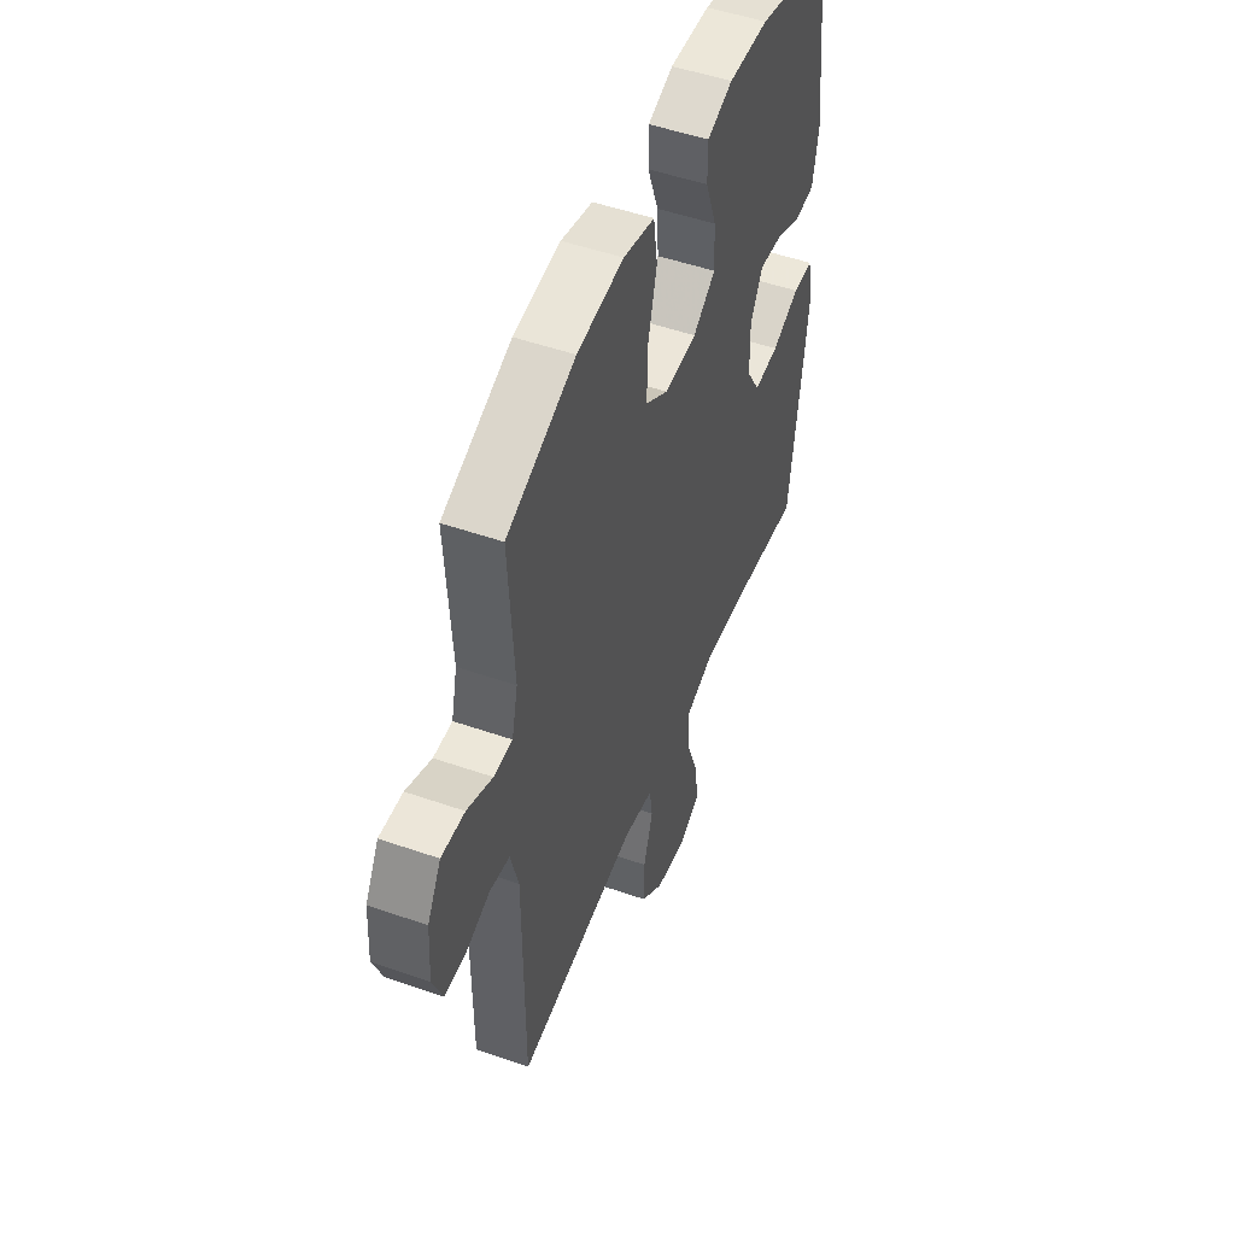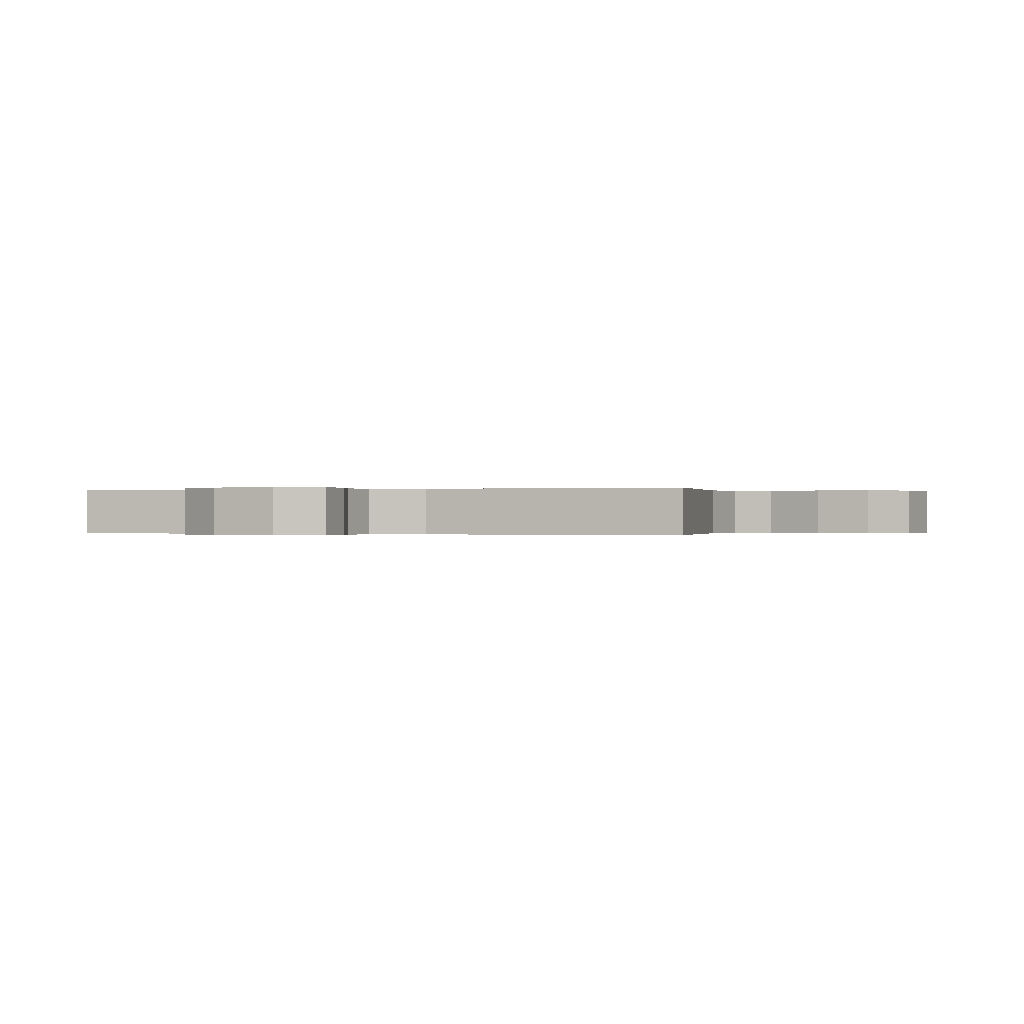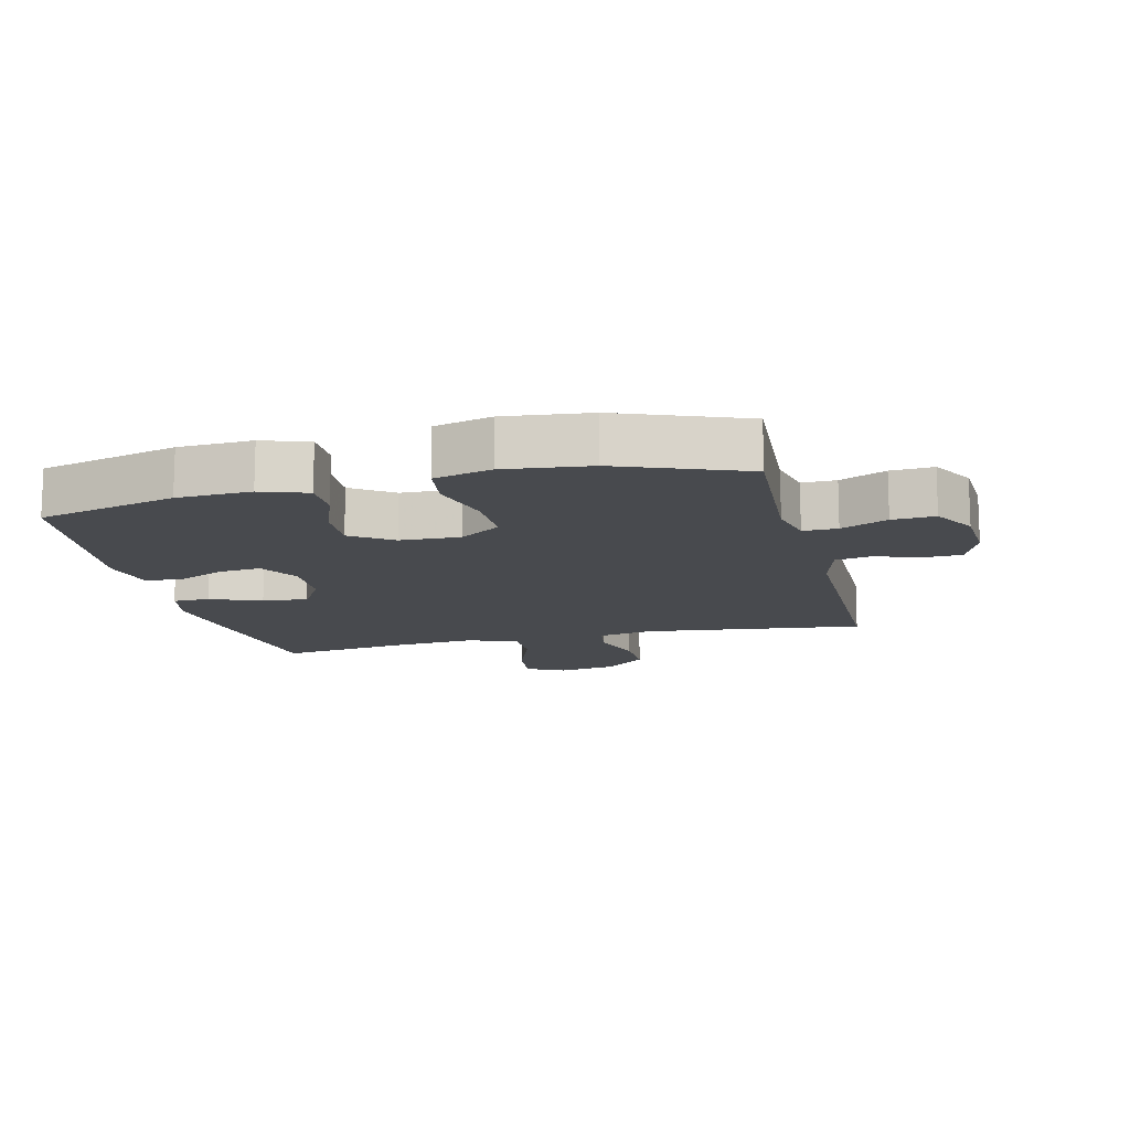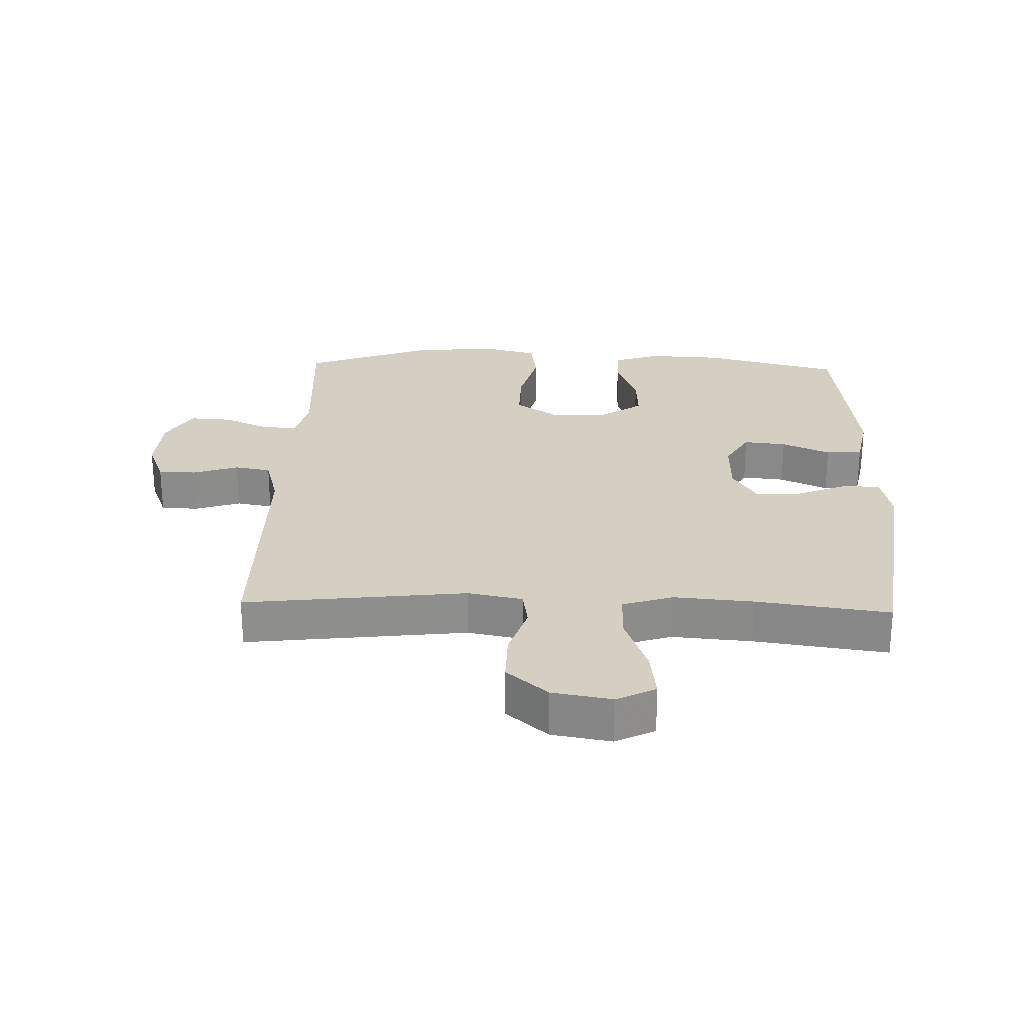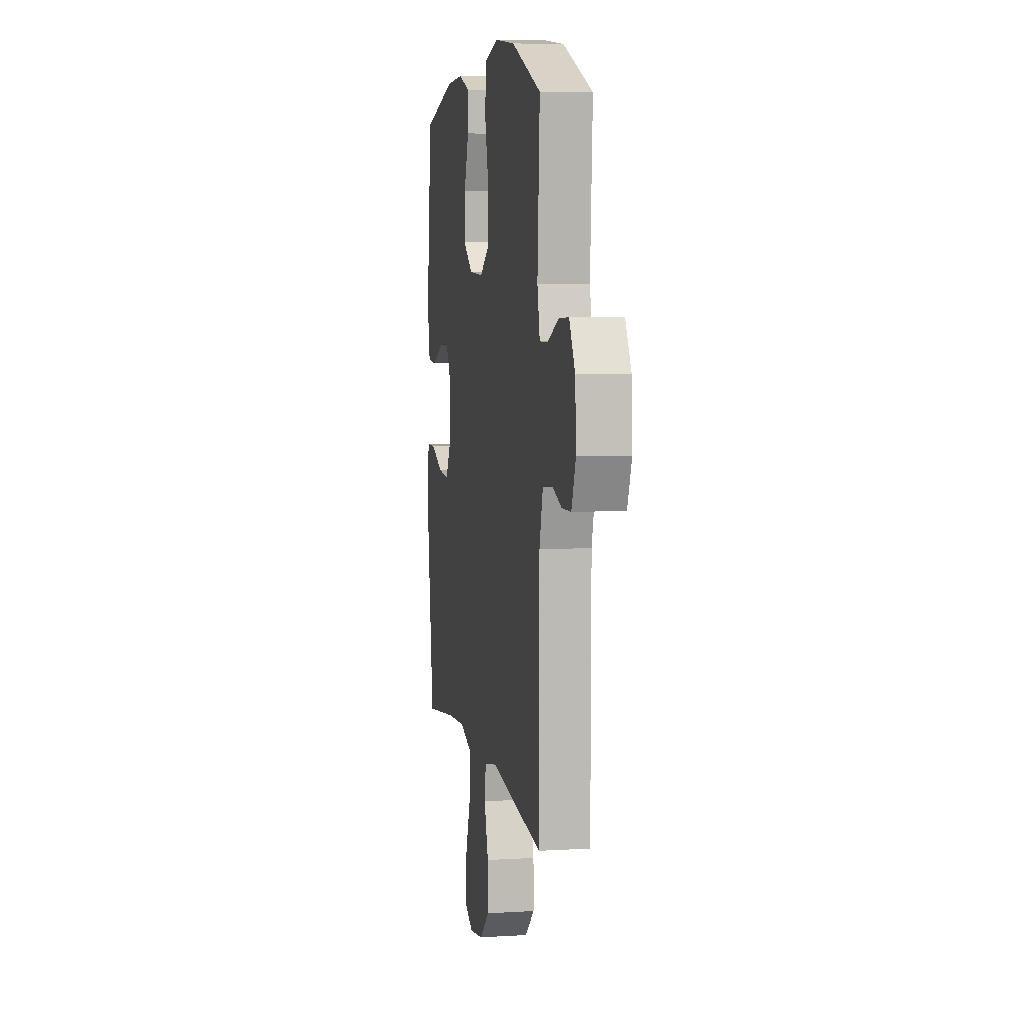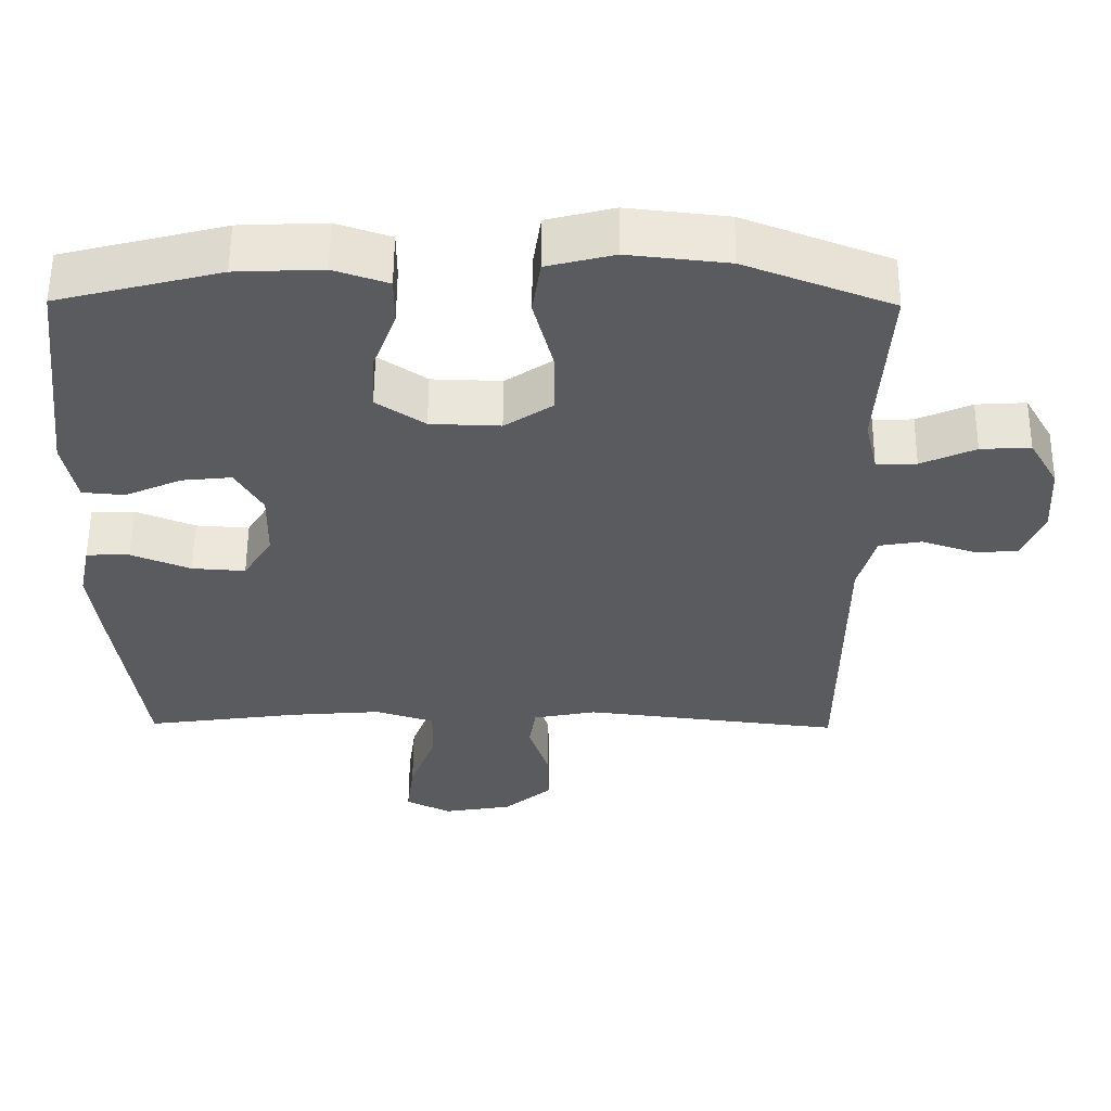
<metadata>
{"format":"obj","ext":"obj","renderer":"f3d","projection":"perspective","resolution":1024,"background":"white","views":[{"elev":50.5,"azim":110.9,"up":"+Z"},{"elev":-0.1,"azim":109.3,"up":"+Y"},{"elev":-13.2,"azim":13.7,"up":"+Y"},{"elev":25.6,"azim":-178.1,"up":"+Y"},{"elev":6.5,"azim":80.0,"up":"+Z"},{"elev":56.8,"azim":0.4,"up":"+Z"}]}
</metadata>
<code>
v 0.5 0.07 -0.5
v 0.152 0.07 -0.458
v 0.066 0.07 -0.475
v 0.057 0.07 -0.535
v 0.084 0.07 -0.619
v 0.085 0.07 -0.701
v 0.02 0.07 -0.757
v -0.073 0.07 -0.773
v -0.134 0.07 -0.742
v -0.124 0.07 -0.662
v -0.088 0.07 -0.563
v -0.087 0.07 -0.487
v -0.166 0.07 -0.461
v -0.291 0.07 -0.471
v -0.5 0.07 -0.5
v -0.535 0.07 -0.241
v -0.55 0.07 -0.12
v -0.534 0.07 -0.043
v -0.476 0.07 -0.042
v -0.396 0.07 -0.075
v -0.324 0.07 -0.08
v -0.285 0.07 -0.016
v -0.283 0.07 0.078
v -0.319 0.07 0.141
v -0.386 0.07 0.134
v -0.462 0.07 0.1
v -0.519 0.07 0.105
v -0.536 0.07 0.194
v -0.5 0.07 0.5
v -0.282 0.07 0.556
v -0.166 0.07 0.561
v -0.093 0.07 0.536
v -0.093 0.07 0.47
v -0.125 0.07 0.383
v -0.129 0.07 0.305
v -0.064 0.07 0.26
v 0.03 0.07 0.257
v 0.095 0.07 0.301
v 0.094 0.07 0.39
v 0.068 0.07 0.492
v 0.079 0.07 0.568
v 0.169 0.07 0.591
v 0.303 0.07 0.576
v 0.5 0.07 0.5
v 0.485 0.07 0.253
v 0.502 0.07 0.179
v 0.556 0.07 0.18
v 0.629 0.07 0.213
v 0.696 0.07 0.217
v 0.735 0.07 0.149
v 0.741 0.07 0.05
v 0.713 0.07 -0.021
v 0.653 0.07 -0.023
v 0.582 0.07 0.001
v 0.525 0.07 -0.009
v 0.502 0.07 -0.094
v 0.5 0 -0.5
v 0.152 0 -0.458
v 0.066 0 -0.475
v 0.057 0 -0.535
v 0.084 0 -0.619
v 0.085 0 -0.701
v 0.02 0 -0.757
v -0.073 0 -0.773
v -0.134 0 -0.742
v -0.124 0 -0.662
v -0.088 0 -0.563
v -0.087 0 -0.487
v -0.166 0 -0.461
v -0.291 0 -0.471
v -0.5 0 -0.5
v -0.535 0 -0.241
v -0.55 0 -0.12
v -0.534 0 -0.043
v -0.476 0 -0.042
v -0.396 0 -0.075
v -0.324 0 -0.08
v -0.285 0 -0.016
v -0.283 0 0.078
v -0.319 0 0.141
v -0.386 0 0.134
v -0.462 0 0.1
v -0.519 0 0.105
v -0.536 0 0.194
v -0.5 0 0.5
v -0.282 0 0.556
v -0.166 0 0.561
v -0.093 0 0.536
v -0.093 0 0.47
v -0.125 0 0.383
v -0.129 0 0.305
v -0.064 0 0.26
v 0.03 0 0.257
v 0.095 0 0.301
v 0.094 0 0.39
v 0.068 0 0.492
v 0.079 0 0.568
v 0.169 0 0.591
v 0.303 0 0.576
v 0.5 0 0.5
v 0.485 0 0.253
v 0.502 0 0.179
v 0.556 0 0.18
v 0.629 0 0.213
v 0.696 0 0.217
v 0.735 0 0.149
v 0.741 0 0.05
v 0.713 0 -0.021
v 0.653 0 -0.023
v 0.582 0 0.001
v 0.525 0 -0.009
v 0.502 0 -0.094
f 51 52 53 54
f 51 54 55
f 50 51 55
f 47 48 49 50
f 46 47 50 55
f 45 46 55 56
f 43 44 45
f 39 40 41 42
f 38 39 42 43
f 31 32 33 34
f 31 34 35
f 30 31 35
f 29 30 35
f 28 29 35 36
f 25 26 27 28
f 24 25 28 36
f 17 18 19 20
f 17 20 21
f 14 15 16 17
f 13 14 17 21
f 12 13 21 22
f 8 9 10 11
f 8 11 12
f 7 8 12
f 4 5 6 7
f 3 4 7 12
f 2 3 12 22
f 38 43 45 56
f 37 38 56 1
f 23 24 36 37
f 22 23 37
f 1 2 22 37
f 110 109 108 107
f 111 110 107
f 111 107 106
f 106 105 104 103
f 111 106 103 102
f 112 111 102 101
f 101 100 99
f 98 97 96 95
f 99 98 95 94
f 90 89 88 87
f 91 90 87
f 91 87 86
f 91 86 85
f 92 91 85 84
f 84 83 82 81
f 92 84 81 80
f 76 75 74 73
f 77 76 73
f 73 72 71 70
f 77 73 70 69
f 78 77 69 68
f 67 66 65 64
f 68 67 64
f 68 64 63
f 63 62 61 60
f 68 63 60 59
f 78 68 59 58
f 112 101 99 94
f 57 112 94 93
f 93 92 80 79
f 93 79 78
f 93 78 58 57
f 1 57 58 2
f 2 58 59 3
f 3 59 60 4
f 4 60 61 5
f 5 61 62 6
f 6 62 63 7
f 7 63 64 8
f 8 64 65 9
f 9 65 66 10
f 10 66 67 11
f 11 67 68 12
f 12 68 69 13
f 13 69 70 14
f 14 70 71 15
f 15 71 72 16
f 16 72 73 17
f 17 73 74 18
f 18 74 75 19
f 19 75 76 20
f 20 76 77 21
f 21 77 78 22
f 22 78 79 23
f 23 79 80 24
f 24 80 81 25
f 25 81 82 26
f 26 82 83 27
f 27 83 84 28
f 28 84 85 29
f 29 85 86 30
f 30 86 87 31
f 31 87 88 32
f 32 88 89 33
f 33 89 90 34
f 34 90 91 35
f 35 91 92 36
f 36 92 93 37
f 37 93 94 38
f 38 94 95 39
f 39 95 96 40
f 40 96 97 41
f 41 97 98 42
f 42 98 99 43
f 43 99 100 44
f 44 100 101 45
f 45 101 102 46
f 46 102 103 47
f 47 103 104 48
f 48 104 105 49
f 49 105 106 50
f 50 106 107 51
f 51 107 108 52
f 52 108 109 53
f 53 109 110 54
f 54 110 111 55
f 55 111 112 56
f 56 112 57 1

</code>
